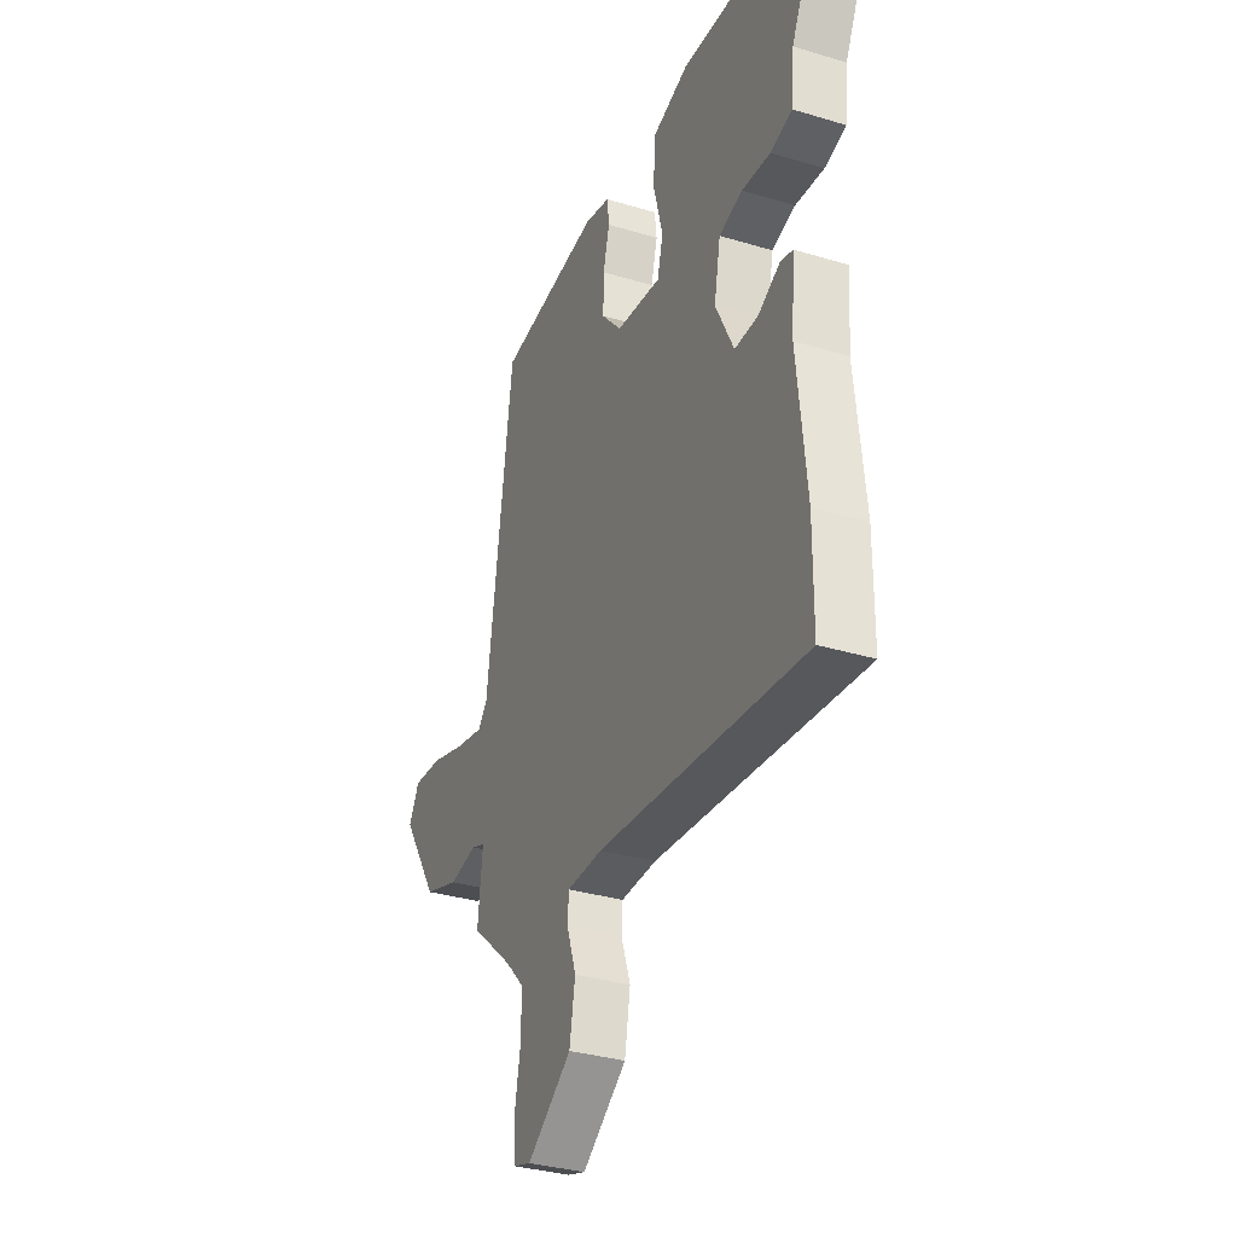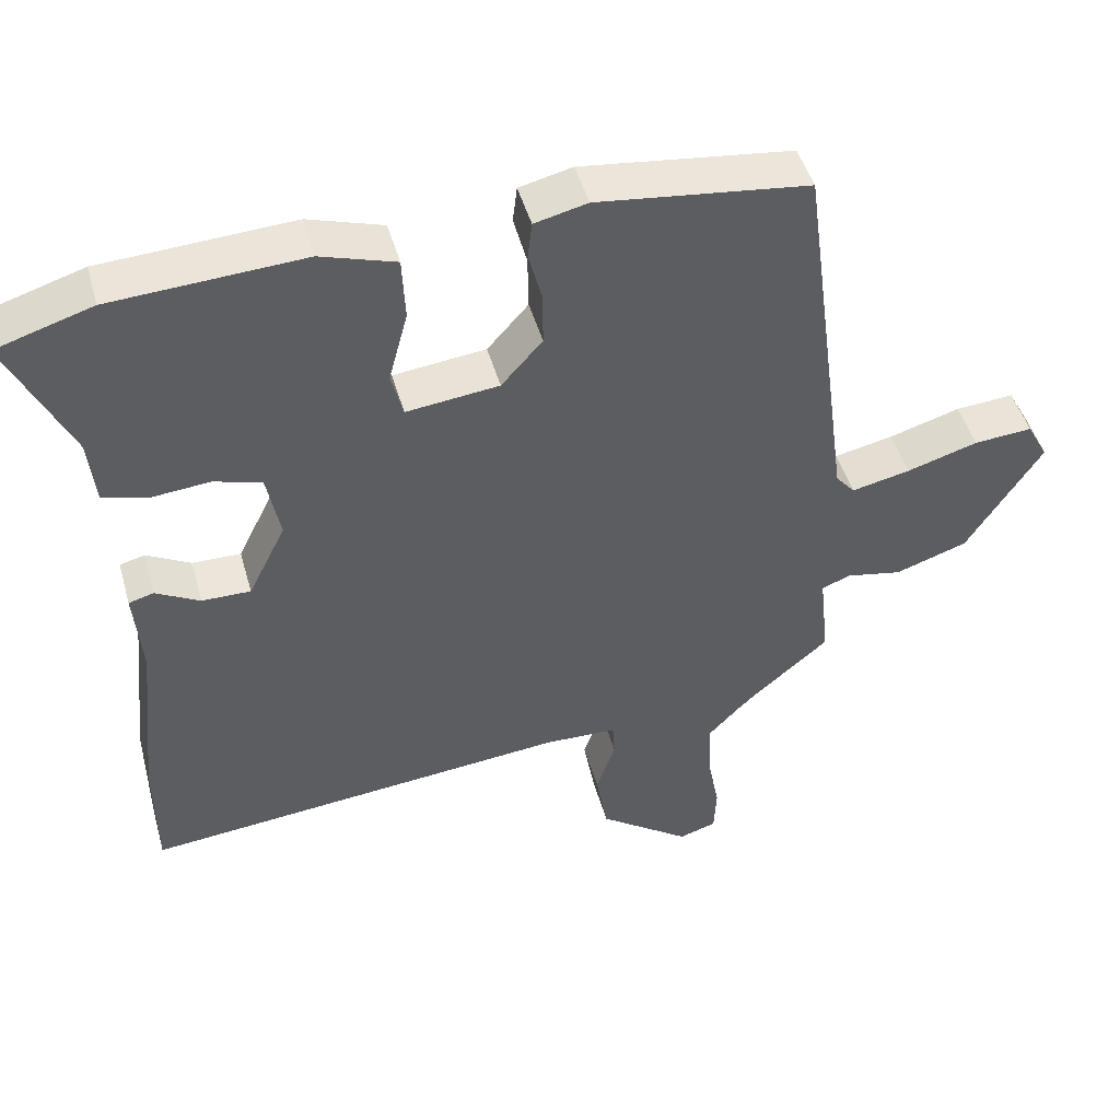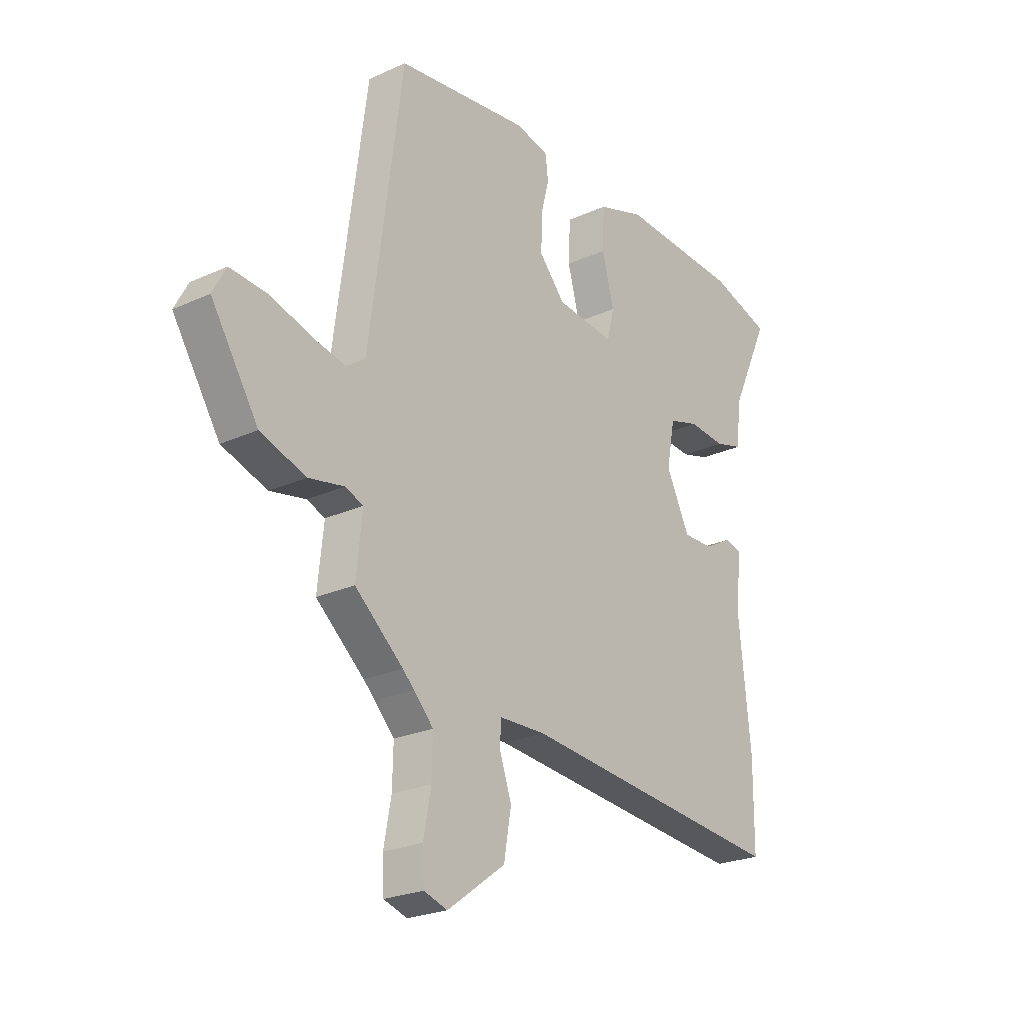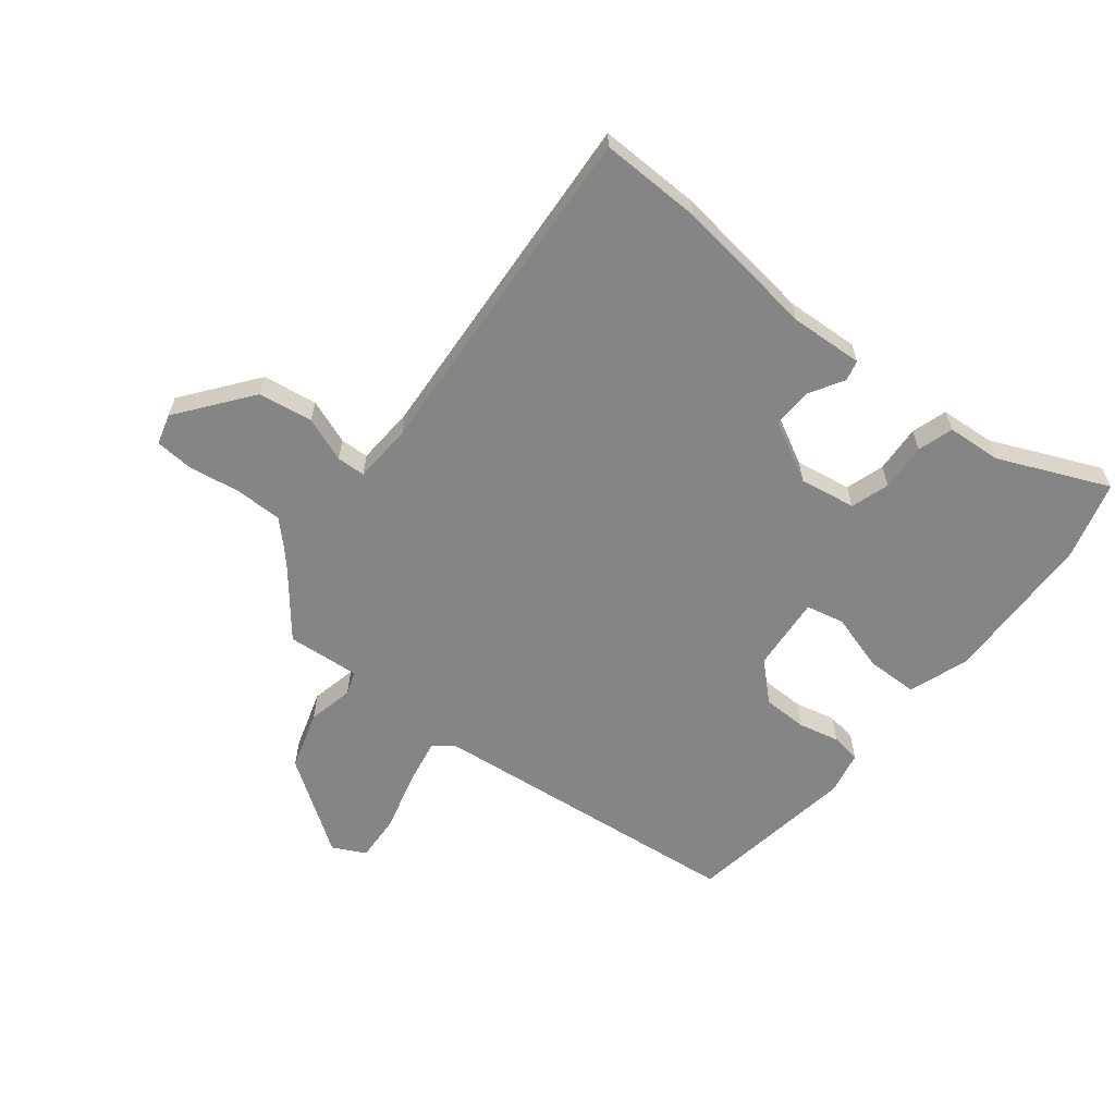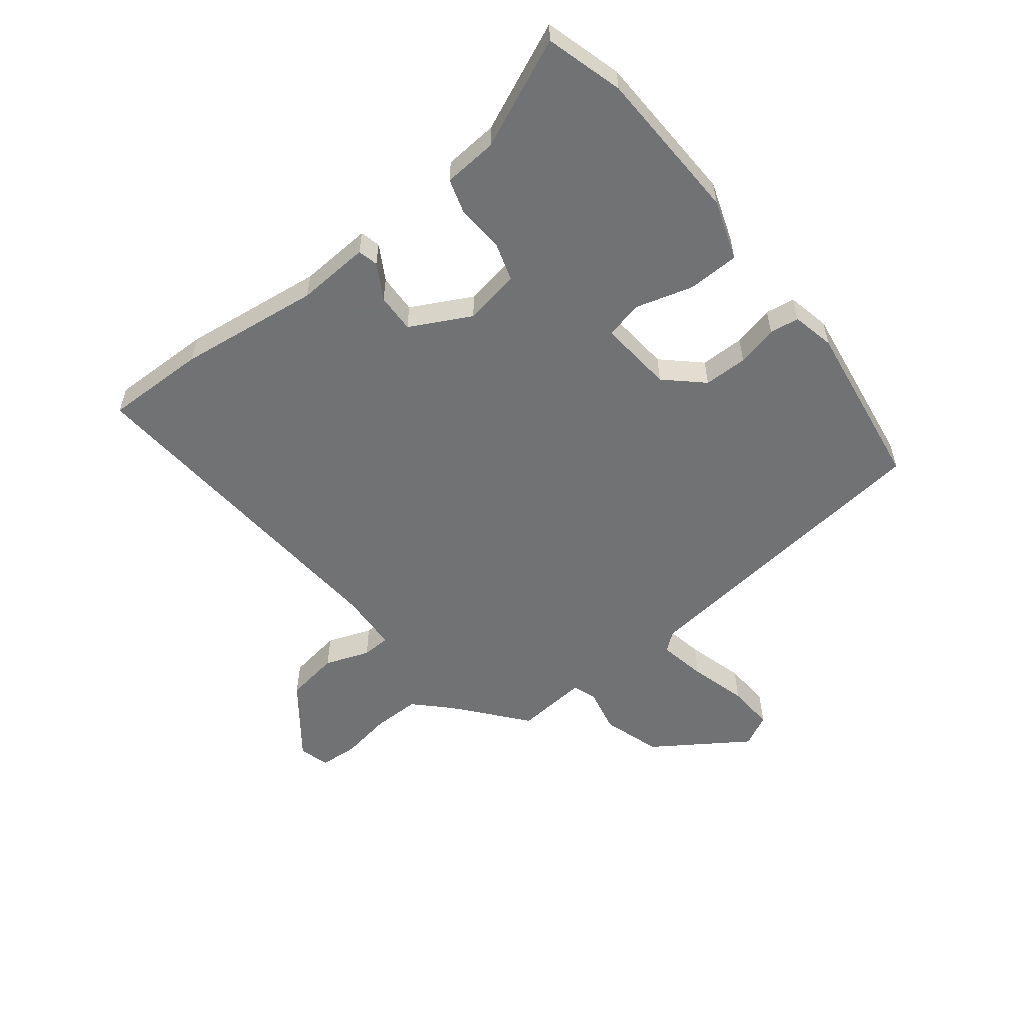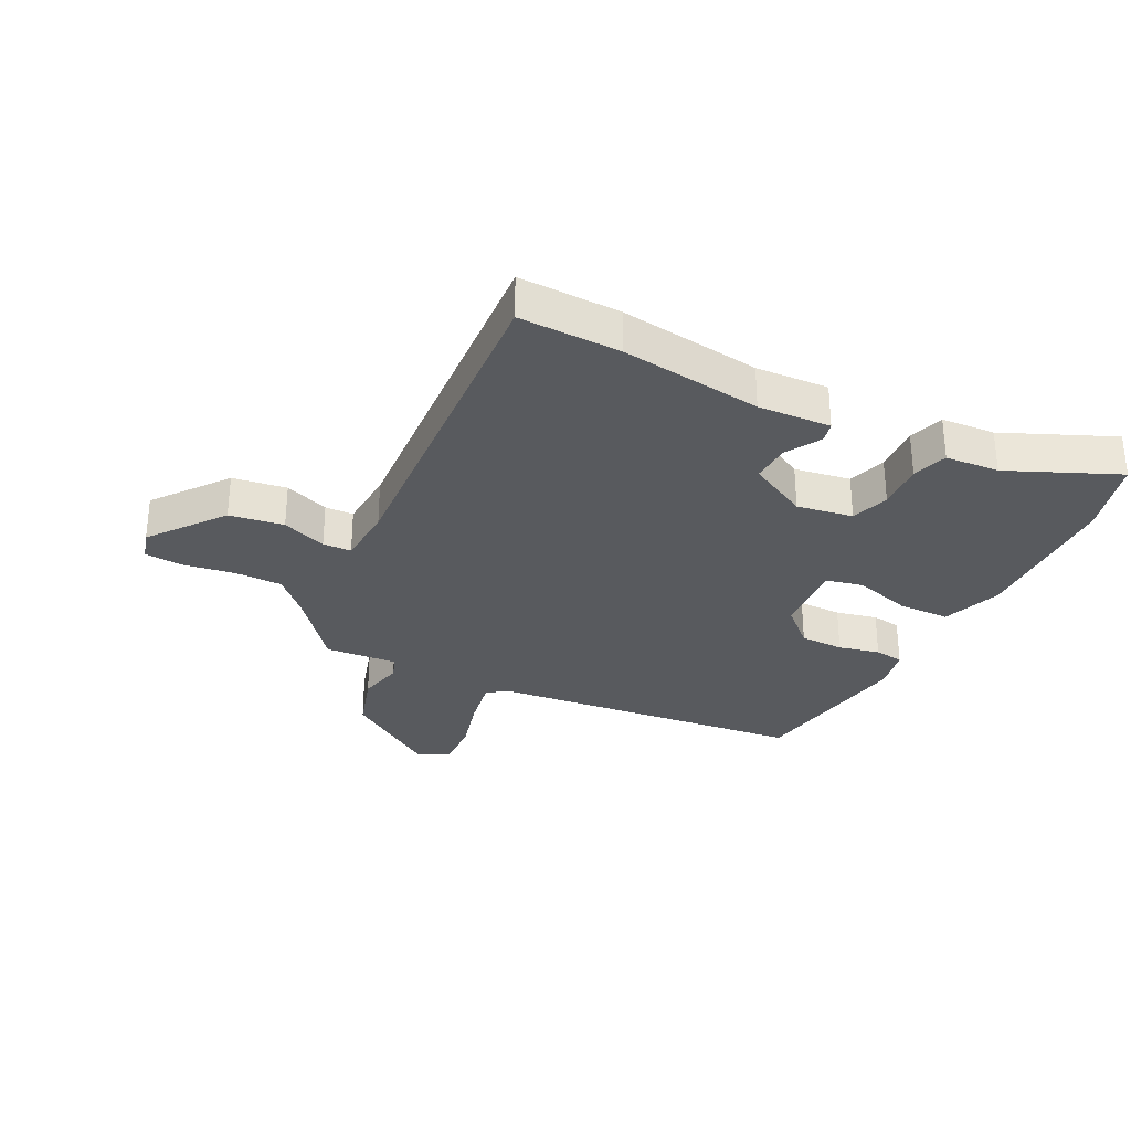
<metadata>
{"format":"obj","ext":"obj","renderer":"f3d","projection":"perspective","resolution":1024,"background":"white","views":[{"elev":-33.1,"azim":-112.6,"up":"+Z"},{"elev":47.4,"azim":-15.6,"up":"+Z"},{"elev":-23.9,"azim":127.2,"up":"+Z"},{"elev":-61.9,"azim":-129.9,"up":"+Y"},{"elev":-55.6,"azim":-53.0,"up":"+Y"},{"elev":-30.8,"azim":-118.3,"up":"+Y"}]}
</metadata>
<code>
v 0.423 0.07 0.495
v 0.495 0.07 -0.04
v 0.521 0.07 -0.071
v 0.601 0.07 -0.054
v 0.698 0.07 -0.025
v 0.778 0.07 -0.019
v 0.807 0.07 -0.073
v 0.705 0.07 -0.232
v 0.607 0.07 -0.265
v 0.53 0.07 -0.25
v 0.491 0.07 -0.265
v 0.504 0.07 -0.387
v 0.4 0.07 -0.476
v 0.375 0.07 -0.5
v 0.333 0.07 -0.544
v 0.335 0.07 -0.624
v 0.351 0.07 -0.71
v 0.348 0.07 -0.775
v 0.297 0.07 -0.791
v 0.172 0.07 -0.7
v 0.156 0.07 -0.609
v 0.182 0.07 -0.533
v 0.179 0.07 -0.485
v 0.079 0.07 -0.482
v -0.5 0.07 -0.536
v -0.501 0.07 -0.365
v -0.476 0.07 -0.125
v -0.486 0.07 -0.002
v -0.452 0.07 0.007
v -0.392 0.07 -0.026
v -0.326 0.07 -0.027
v -0.275 0.07 0.076
v -0.293 0.07 0.17
v -0.358 0.07 0.189
v -0.438 0.07 0.182
v -0.498 0.07 0.199
v -0.507 0.07 0.29
v -0.592 0.07 0.472
v -0.462 0.07 0.512
v -0.202 0.07 0.526
v -0.1 0.07 0.493
v -0.096 0.07 0.406
v -0.122 0.07 0.308
v -0.106 0.07 0.245
v 0.02 0.07 0.259
v 0.076 0.07 0.322
v 0.075 0.07 0.396
v 0.057 0.07 0.465
v 0.063 0.07 0.515
v 0.135 0.07 0.532
v 0.423 0 0.495
v 0.495 0 -0.04
v 0.521 0 -0.071
v 0.601 0 -0.054
v 0.698 0 -0.025
v 0.778 0 -0.019
v 0.807 0 -0.073
v 0.705 0 -0.232
v 0.607 0 -0.265
v 0.53 0 -0.25
v 0.491 0 -0.265
v 0.504 0 -0.387
v 0.4 0 -0.476
v 0.375 0 -0.5
v 0.333 0 -0.544
v 0.335 0 -0.624
v 0.351 0 -0.71
v 0.348 0 -0.775
v 0.297 0 -0.791
v 0.172 0 -0.7
v 0.156 0 -0.609
v 0.182 0 -0.533
v 0.179 0 -0.485
v 0.079 0 -0.482
v -0.5 0 -0.536
v -0.501 0 -0.365
v -0.476 0 -0.125
v -0.486 0 -0.002
v -0.452 0 0.007
v -0.392 0 -0.026
v -0.326 0 -0.027
v -0.275 0 0.076
v -0.293 0 0.17
v -0.358 0 0.189
v -0.438 0 0.182
v -0.498 0 0.199
v -0.507 0 0.29
v -0.592 0 0.472
v -0.462 0 0.512
v -0.202 0 0.526
v -0.1 0 0.493
v -0.096 0 0.406
v -0.122 0 0.308
v -0.106 0 0.245
v 0.02 0 0.259
v 0.076 0 0.322
v 0.075 0 0.396
v 0.057 0 0.465
v 0.063 0 0.515
v 0.135 0 0.532
f 50 1 2
f 49 50 2
f 48 49 2
f 47 48 2
f 46 47 2 3
f 45 46 3
f 44 45 3
f 41 42 43
f 40 41 43
f 39 40 43
f 38 39 43
f 37 38 43
f 37 43 44
f 36 37 44
f 35 36 44
f 34 35 44
f 33 34 44
f 32 33 44 3
f 27 28 29 30
f 27 30 31
f 26 27 31
f 25 26 31
f 24 25 31
f 31 32 3
f 24 31 3
f 23 24 3
f 20 21 22
f 19 20 22
f 18 19 22
f 17 18 22
f 16 17 22
f 15 16 22 23
f 11 12 13
f 11 13 14
f 8 9 10
f 7 8 10
f 6 7 10
f 5 6 10
f 4 5 10
f 4 10 11
f 3 4 11
f 14 15 23
f 11 14 23
f 3 11 23
f 52 51 100
f 52 100 99
f 52 99 98
f 52 98 97
f 53 52 97 96
f 53 96 95
f 53 95 94
f 93 92 91
f 93 91 90
f 93 90 89
f 93 89 88
f 93 88 87
f 94 93 87
f 94 87 86
f 94 86 85
f 94 85 84
f 94 84 83
f 53 94 83 82
f 80 79 78 77
f 81 80 77
f 81 77 76
f 81 76 75
f 81 75 74
f 53 82 81
f 53 81 74
f 53 74 73
f 72 71 70
f 72 70 69
f 72 69 68
f 72 68 67
f 72 67 66
f 73 72 66 65
f 63 62 61
f 64 63 61
f 60 59 58
f 60 58 57
f 60 57 56
f 60 56 55
f 60 55 54
f 61 60 54
f 61 54 53
f 73 65 64
f 73 64 61
f 73 61 53
f 1 51 52 2
f 2 52 53 3
f 3 53 54 4
f 4 54 55 5
f 5 55 56 6
f 6 56 57 7
f 7 57 58 8
f 8 58 59 9
f 9 59 60 10
f 10 60 61 11
f 11 61 62 12
f 12 62 63 13
f 13 63 64 14
f 14 64 65 15
f 15 65 66 16
f 16 66 67 17
f 17 67 68 18
f 18 68 69 19
f 19 69 70 20
f 20 70 71 21
f 21 71 72 22
f 22 72 73 23
f 23 73 74 24
f 24 74 75 25
f 25 75 76 26
f 26 76 77 27
f 27 77 78 28
f 28 78 79 29
f 29 79 80 30
f 30 80 81 31
f 31 81 82 32
f 32 82 83 33
f 33 83 84 34
f 34 84 85 35
f 35 85 86 36
f 36 86 87 37
f 37 87 88 38
f 38 88 89 39
f 39 89 90 40
f 40 90 91 41
f 41 91 92 42
f 42 92 93 43
f 43 93 94 44
f 44 94 95 45
f 45 95 96 46
f 46 96 97 47
f 47 97 98 48
f 48 98 99 49
f 49 99 100 50
f 50 100 51 1

</code>
